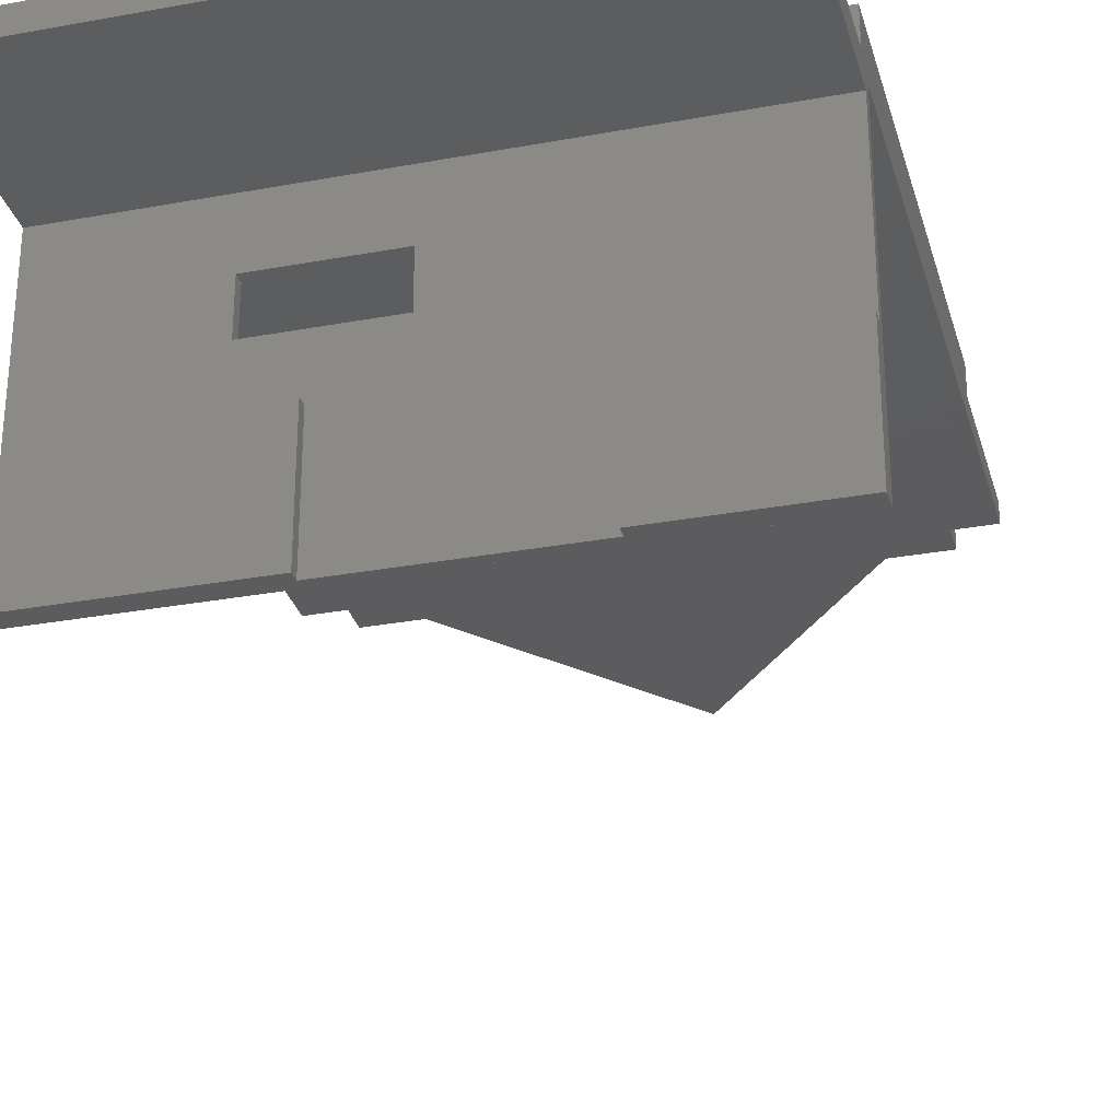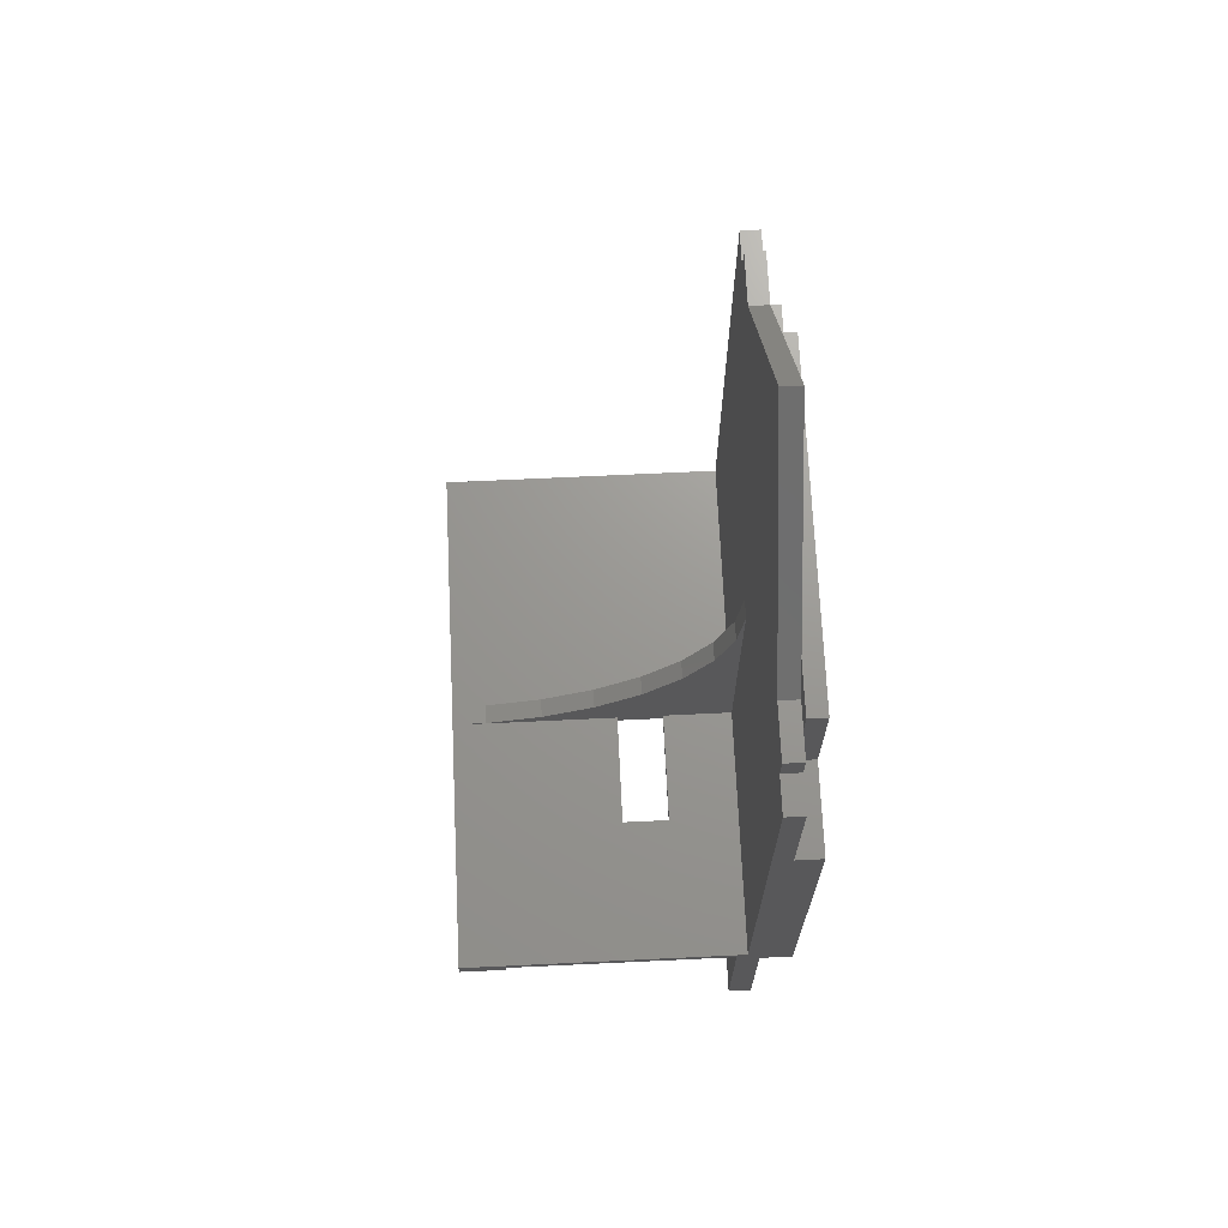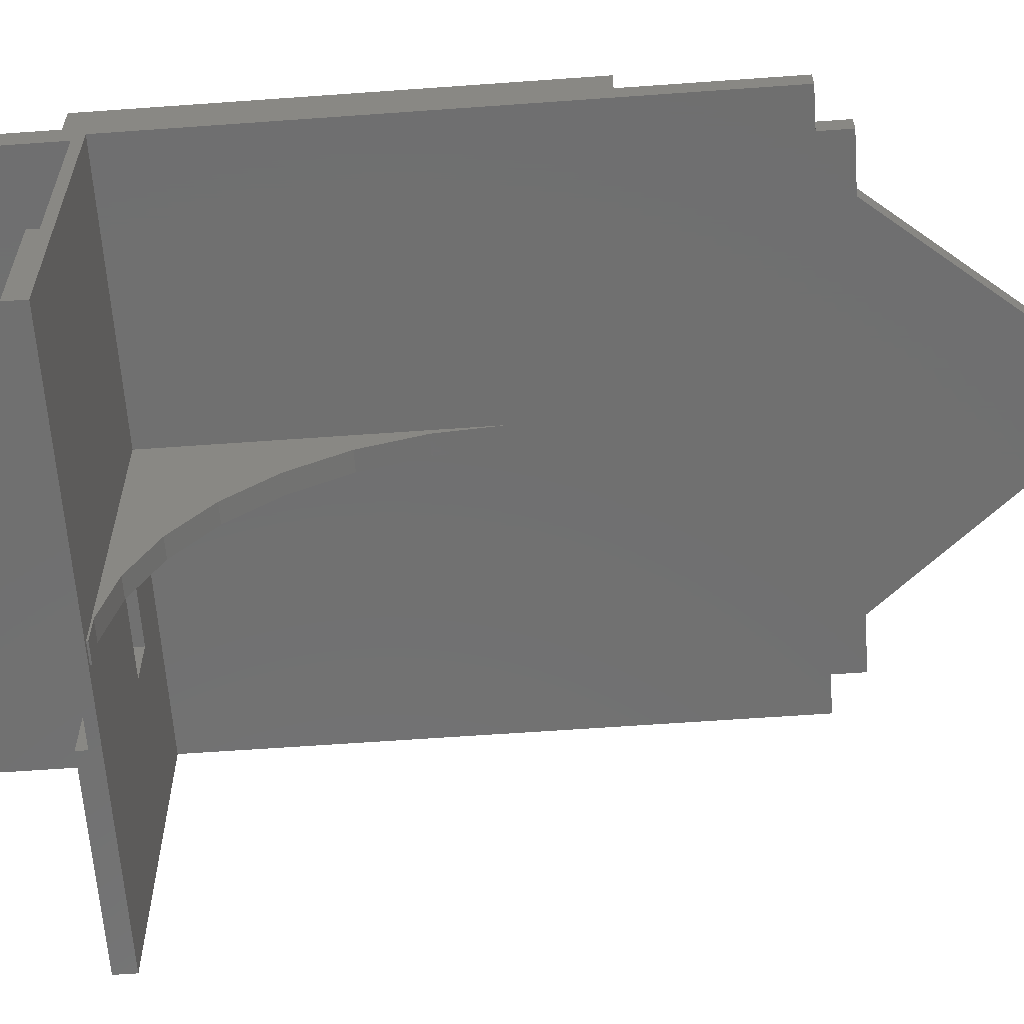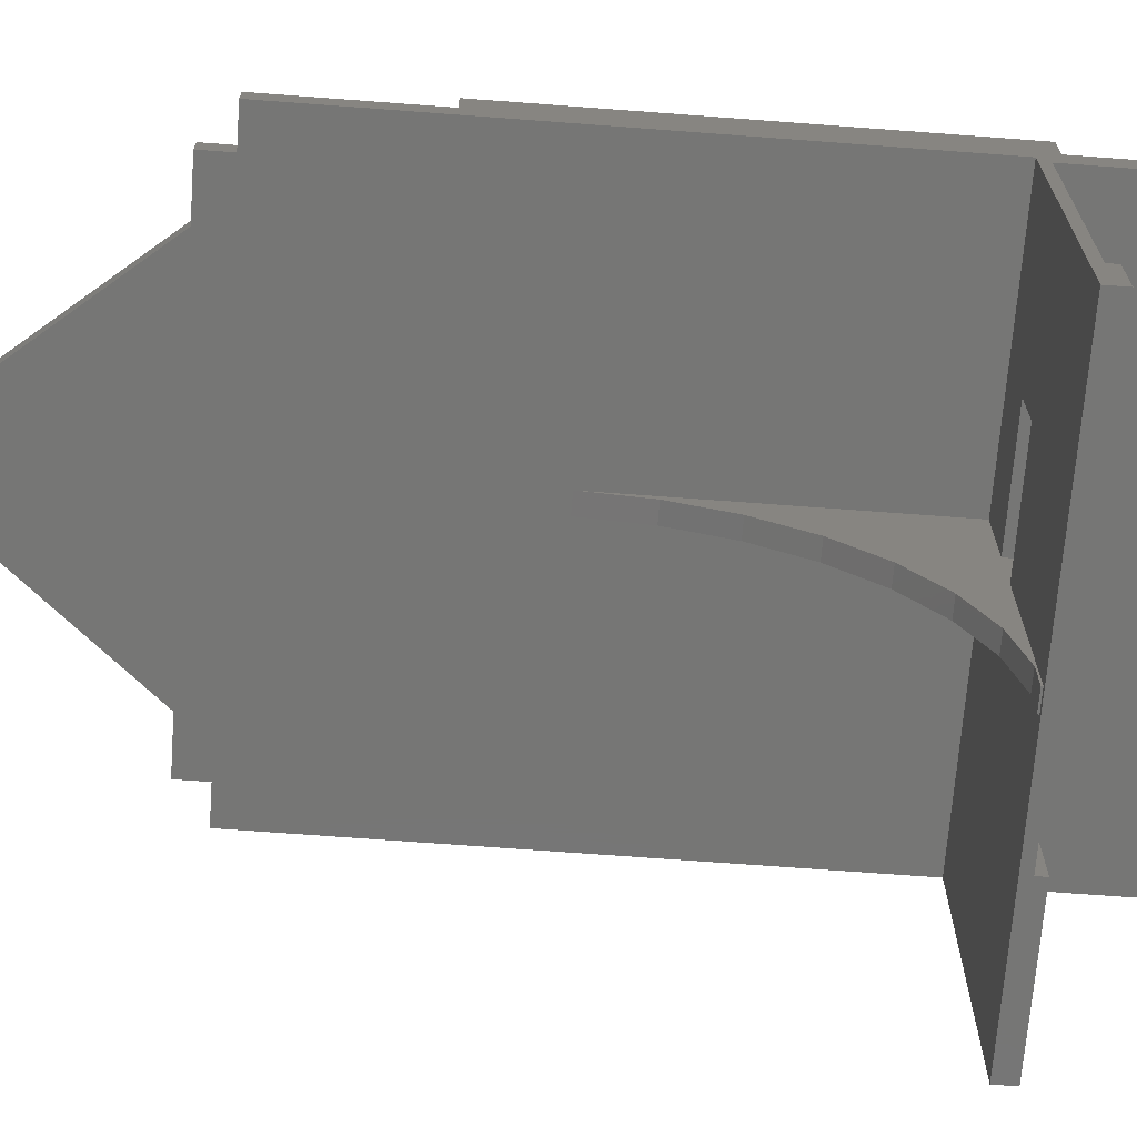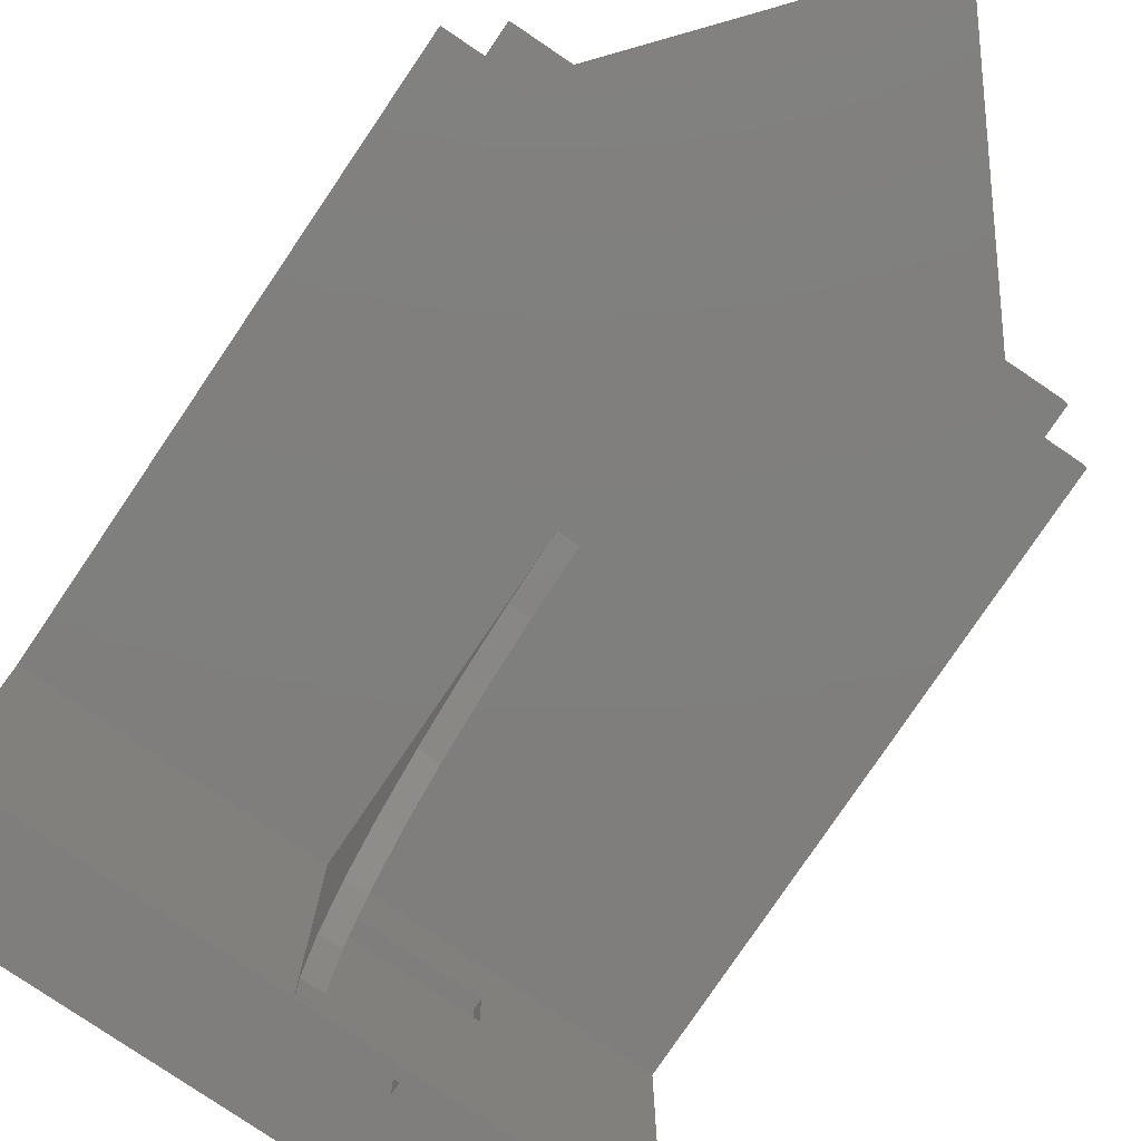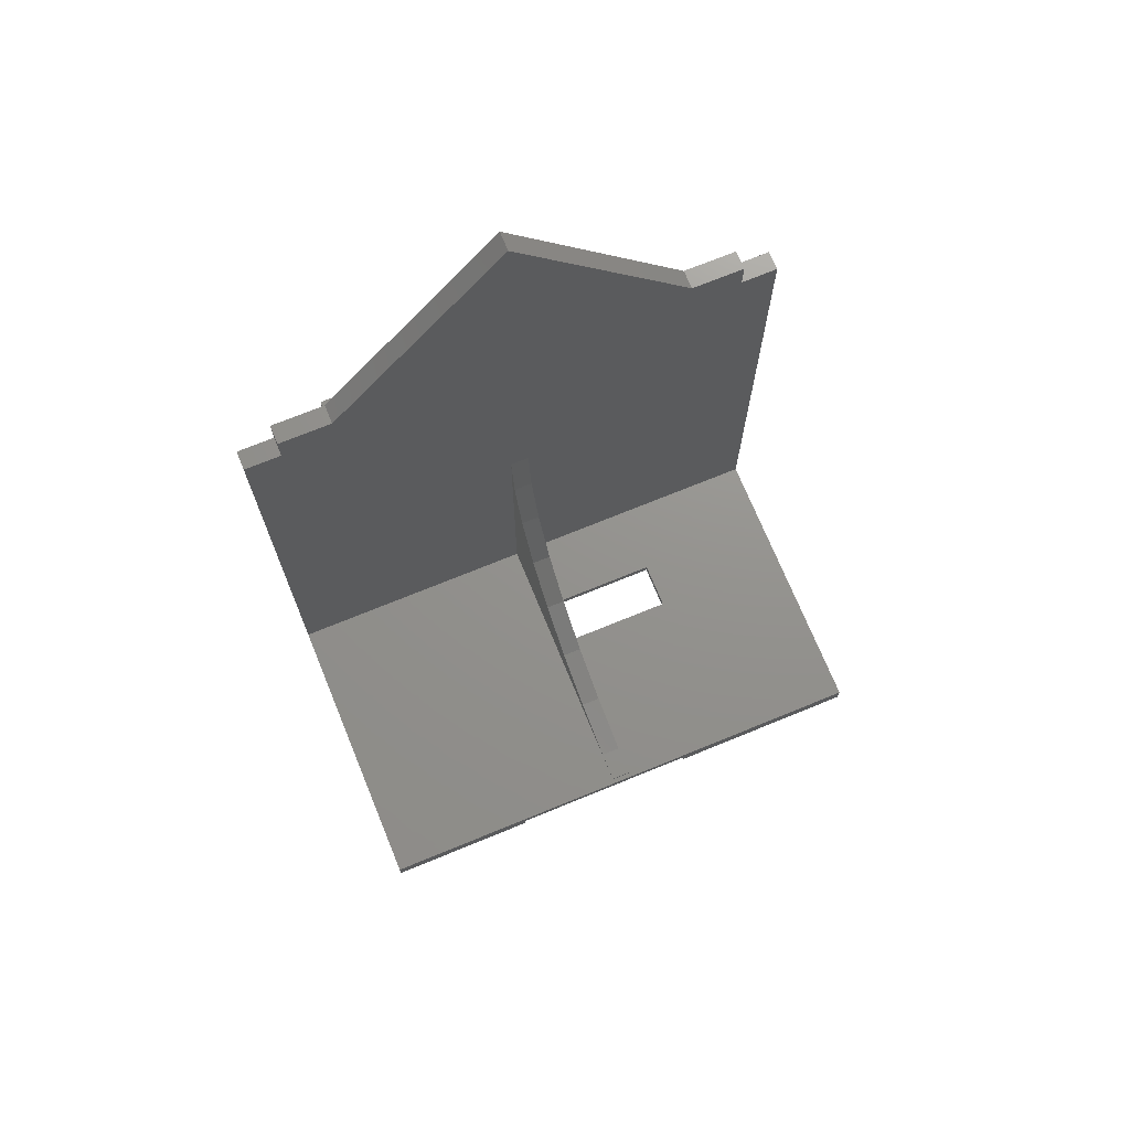
<metadata>
{"format":"stl","ext":"stl","renderer":"f3d","projection":"perspective","resolution":1024,"background":"white","views":[{"elev":-30.0,"azim":15.0,"up":"+Z"},{"elev":69.9,"azim":-92.7,"up":"+Y"},{"elev":-61.9,"azim":94.2,"up":"+Z"},{"elev":-68.5,"azim":-94.3,"up":"+Z"},{"elev":-78.8,"azim":145.9,"up":"+Z"},{"elev":71.6,"azim":157.7,"up":"+Y"}]}
</metadata>
<code>
# stl→obj: 95 verts, 190 faces
v 111.2 0 9.7
v 111.2 -80 0
v 111.2 0 0
v 111.2 -82 -36.3
v 111.2 -82 -2.3
v 111.2 -84 9.7
v 111.2 -84 2.7
v 111.2 -84 -2.3
v 111.2 -119 2.7
v 111.2 -119 -2.3
v 111.2 -80 -61
v 111.2 -84 -61
v 111.2 -84 -36.3
v 40 -84 -61
v 0 -84 -61
v 40 -82 -61
v 80 -82 -61
v 80 -84 -61
v 0 -80 -61
v 0 -119 -2.3
v 0 -84 2.7
v 0 -84 -2.3
v 0 -119 2.7
v 0 -82 -51.2
v 0 -80 0
v 0 -84 -51.2
v 0 30 0
v 0 0 4
v 0 30 4
v 0 0 9.7
v 0 -82 -2.3
v 0 -84 9.7
v 57.6 -80 -60
v 57.6 -80 0
v 53.6 -80 -60
v 53.6 -80 -25
v 30 -80 -25
v 30 -80 -15
v 53.6 -80 0
v 53.6 -80 -15
v 80 -84 -36.3
v 30 -84 -51.2
v 40 -84 -36.3
v 30 -84 -36.3
v 80 -82 -36.3
v 30 -82 -36.3
v 40 -82 -36.3
v 53.6 -82 -15
v 30 -82 -15
v 30 -82 -25
v 30 -82 -51.2
v 53.6 -82 -25
v 92.6 25 9.7
v 18.6 25 9.7
v 92.6 0 9.7
v 18.6 0 9.7
v 53.6 -20 0
v 7.6 30 0
v 18.6 36 0
v 57.6 -20 0
v 92.6 36 0
v 103.6 30 0
v 103.6 36 0
v 111.2 30 0
v 55.6 80 0
v 7.6 36 0
v 57.6 -32.47 -1.311
v 57.6 -44.4 -5.187
v 57.6 -55.27 -11.46
v 57.6 -64.59 -19.85
v 57.6 -71.96 -30
v 57.6 -77.06 -41.46
v 57.6 -79.67 -53.73
v 57.6 -79.67 -60
v 53.6 -79.67 -60
v 53.6 -79.67 -53.73
v 53.6 -77.06 -41.46
v 53.6 -71.96 -30
v 53.6 -64.59 -19.85
v 53.6 -55.27 -11.46
v 53.6 -44.4 -5.187
v 53.6 -32.47 -1.311
v 103.6 36 4
v 92.6 36 4
v 103.6 30 4
v 111.2 0 4
v 111.2 30 4
v 18.6 36 4
v 55.6 80 4
v 7.6 30 4
v 7.6 36 4
v 92.6 0 5.7
v 18.6 0 5.7
v 92.6 25 5.7
v 18.6 25 5.7
f 1 2 3
f 4 2 5
f 6 2 1
f 7 2 6
f 2 7 5
f 7 8 5
f 9 8 7
f 8 9 10
f 2 4 11
f 12 4 13
f 4 12 11
f 14 15 16
f 17 12 18
f 12 17 11
f 16 11 17
f 16 19 11
f 19 16 15
f 20 21 22
f 21 20 23
f 19 24 25
f 15 24 19
f 24 15 26
f 27 28 29
f 25 28 27
f 25 30 28
f 31 25 24
f 21 31 22
f 31 21 25
f 32 25 21
f 25 32 30
f 2 33 34
f 33 11 35
f 11 33 2
f 36 35 37
f 38 39 40
f 39 38 25
f 37 25 38
f 19 37 35
f 37 19 25
f 19 35 11
f 21 6 32
f 6 21 7
f 18 13 41
f 13 18 12
f 26 15 42
f 42 43 44
f 42 14 43
f 14 42 15
f 22 5 8
f 5 22 31
f 45 13 4
f 13 45 41
f 46 43 47
f 43 46 44
f 16 45 47
f 45 16 17
f 48 31 49
f 31 50 49
f 47 50 46
f 24 50 31
f 50 24 46
f 46 24 51
f 31 48 5
f 45 48 52
f 50 47 52
f 45 52 47
f 48 45 5
f 5 45 4
f 42 46 51
f 46 42 44
f 24 42 51
f 42 24 26
f 18 45 17
f 45 18 41
f 43 16 47
f 16 43 14
f 53 54 55
f 55 6 1
f 56 55 54
f 55 56 6
f 32 56 30
f 56 32 6
f 25 57 39
f 57 58 59
f 27 57 25
f 57 27 58
f 60 3 2
f 61 3 60
f 62 61 63
f 3 62 64
f 60 2 34
f 3 61 62
f 59 61 60
f 59 60 57
f 61 59 65
f 59 58 66
f 21 9 7
f 9 21 23
f 20 8 10
f 8 20 22
f 20 9 23
f 9 20 10
f 52 40 36
f 40 52 48
f 49 40 48
f 40 49 38
f 37 52 36
f 52 37 50
f 49 37 38
f 37 49 50
f 34 67 60
f 34 68 67
f 34 69 68
f 34 70 69
f 34 71 70
f 34 72 71
f 34 73 72
f 33 73 34
f 73 33 74
f 35 74 33
f 74 35 75
f 75 35 76
f 36 76 35
f 36 77 76
f 36 78 77
f 36 79 78
f 40 79 36
f 39 79 40
f 79 39 80
f 80 39 81
f 82 39 57
f 81 39 82
f 71 79 70
f 79 71 78
f 81 67 68
f 67 81 82
f 79 69 70
f 69 79 80
f 73 77 72
f 77 73 76
f 74 76 73
f 76 74 75
f 82 60 67
f 60 82 57
f 80 68 69
f 68 80 81
f 72 78 71
f 78 72 77
f 83 84 85
f 85 86 87
f 84 86 85
f 88 84 89
f 84 88 86
f 90 88 91
f 28 88 90
f 28 90 29
f 88 28 86
f 64 85 87
f 85 64 62
f 85 63 83
f 63 85 62
f 63 84 83
f 84 63 61
f 84 65 89
f 65 84 61
f 59 89 65
f 89 59 88
f 59 91 88
f 91 59 66
f 58 91 66
f 91 58 90
f 58 29 90
f 29 58 27
f 1 92 55
f 92 86 93
f 86 92 1
f 93 30 56
f 93 28 30
f 28 93 86
f 86 1 3
f 86 64 87
f 64 86 3
f 55 94 53
f 94 55 92
f 93 94 92
f 94 93 95
f 93 54 95
f 54 93 56
f 94 54 53
f 54 94 95

</code>
